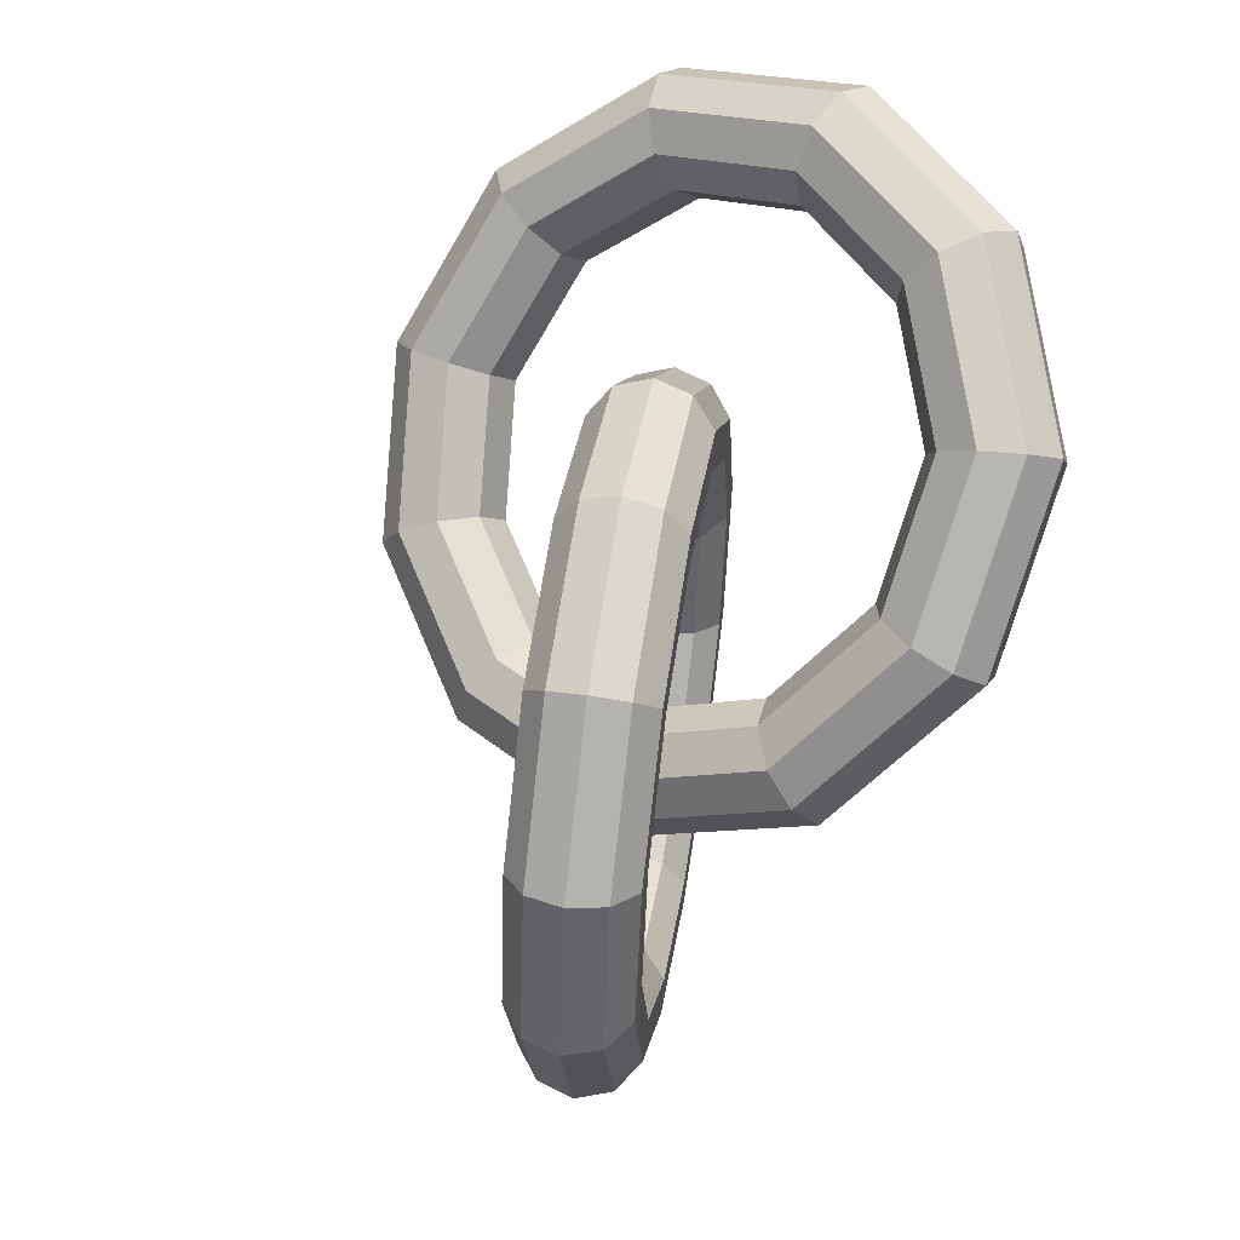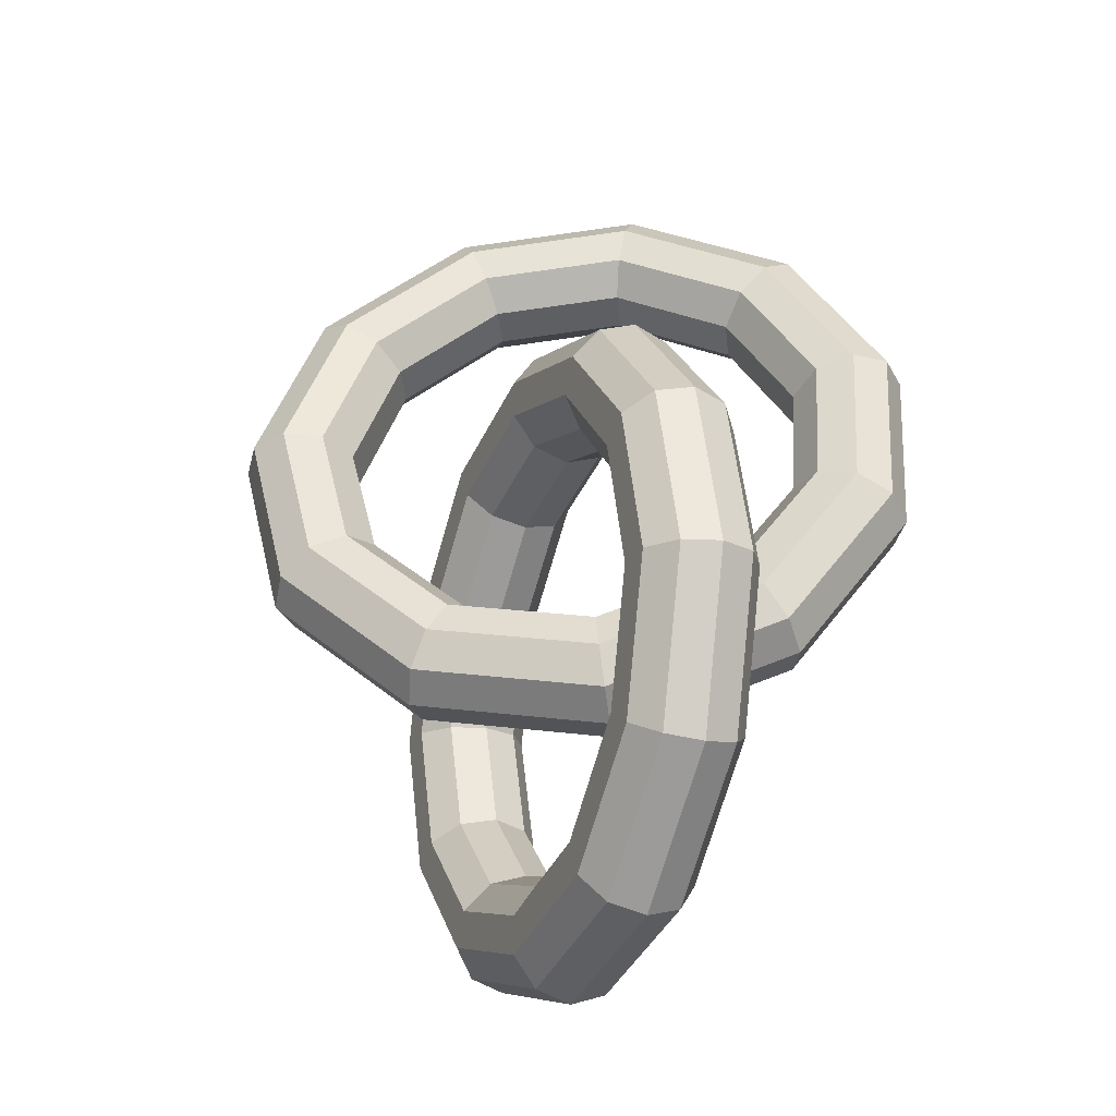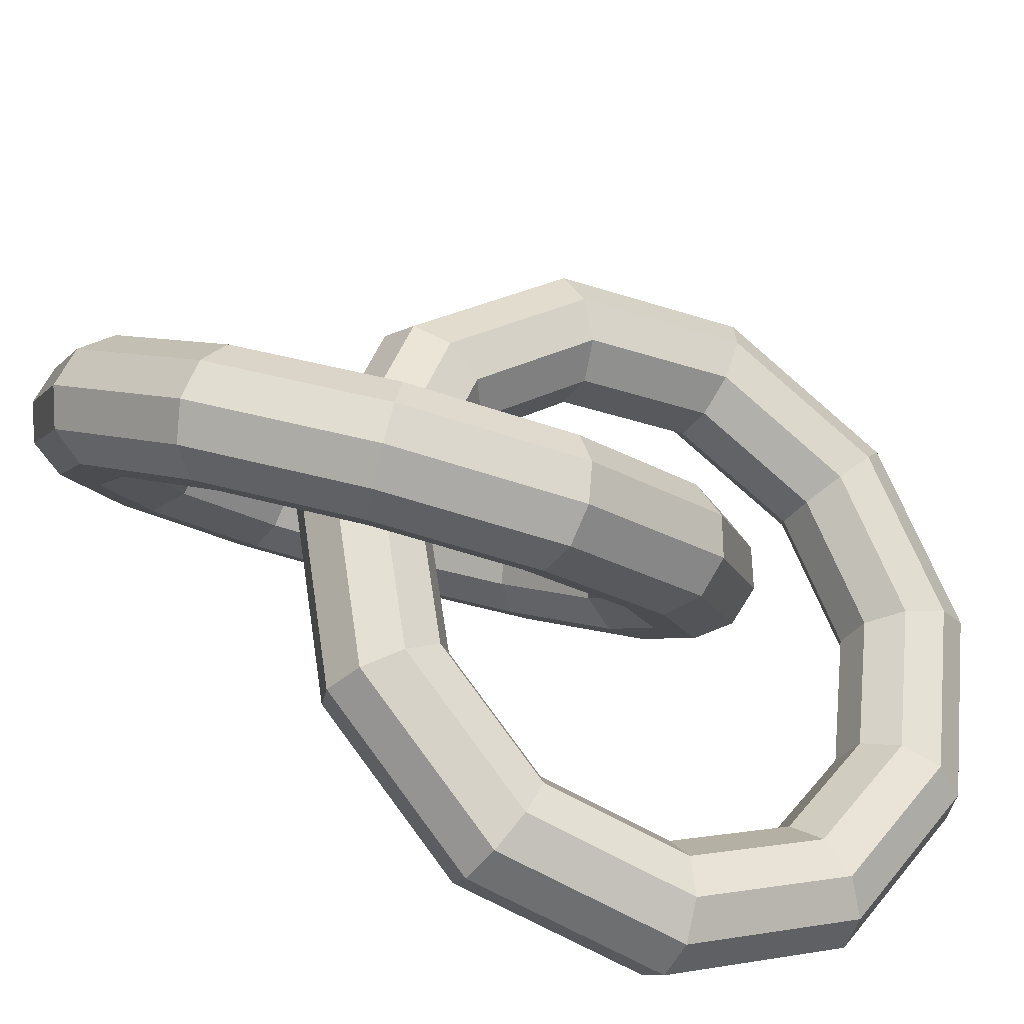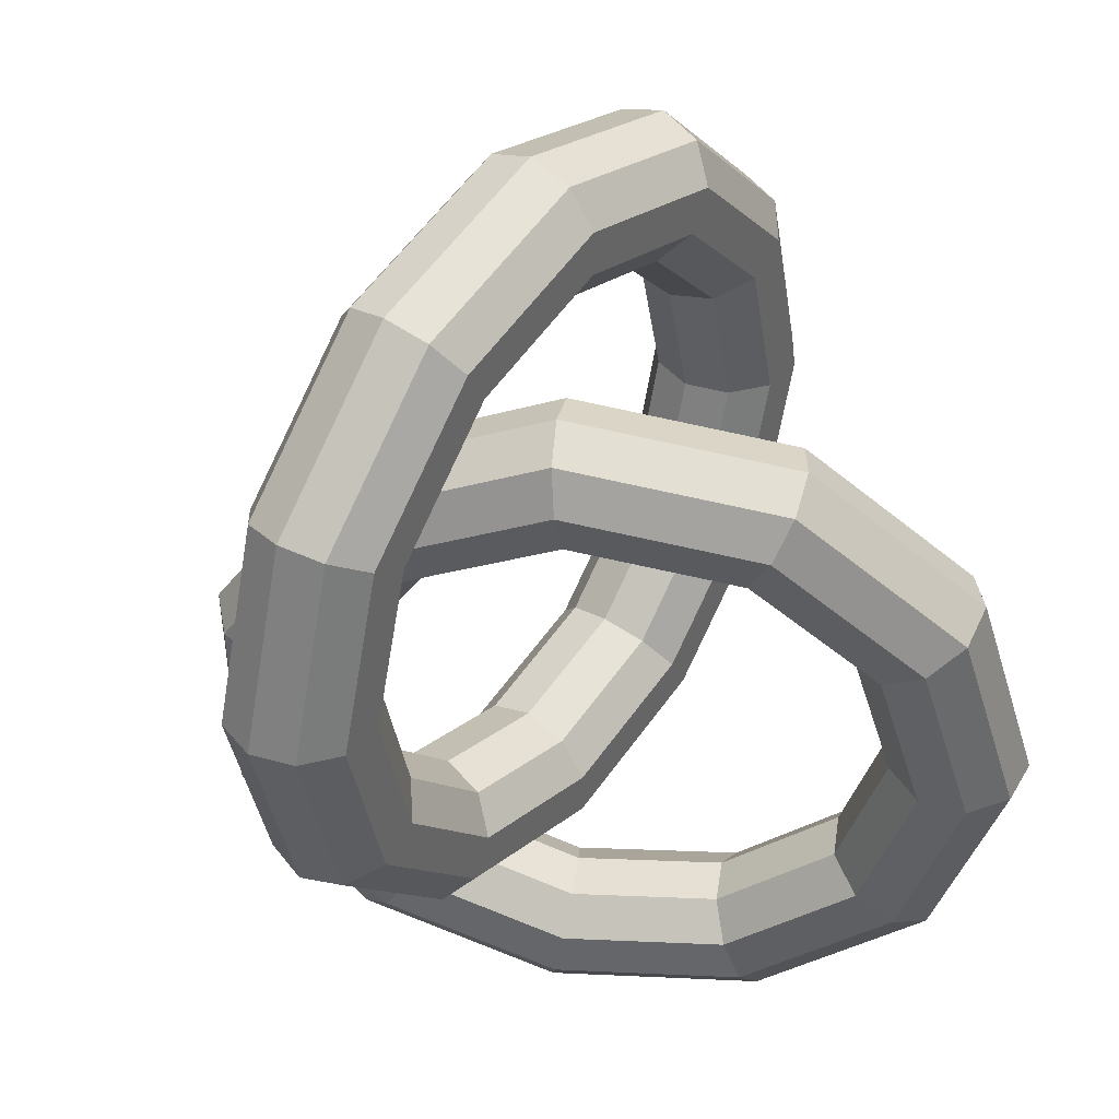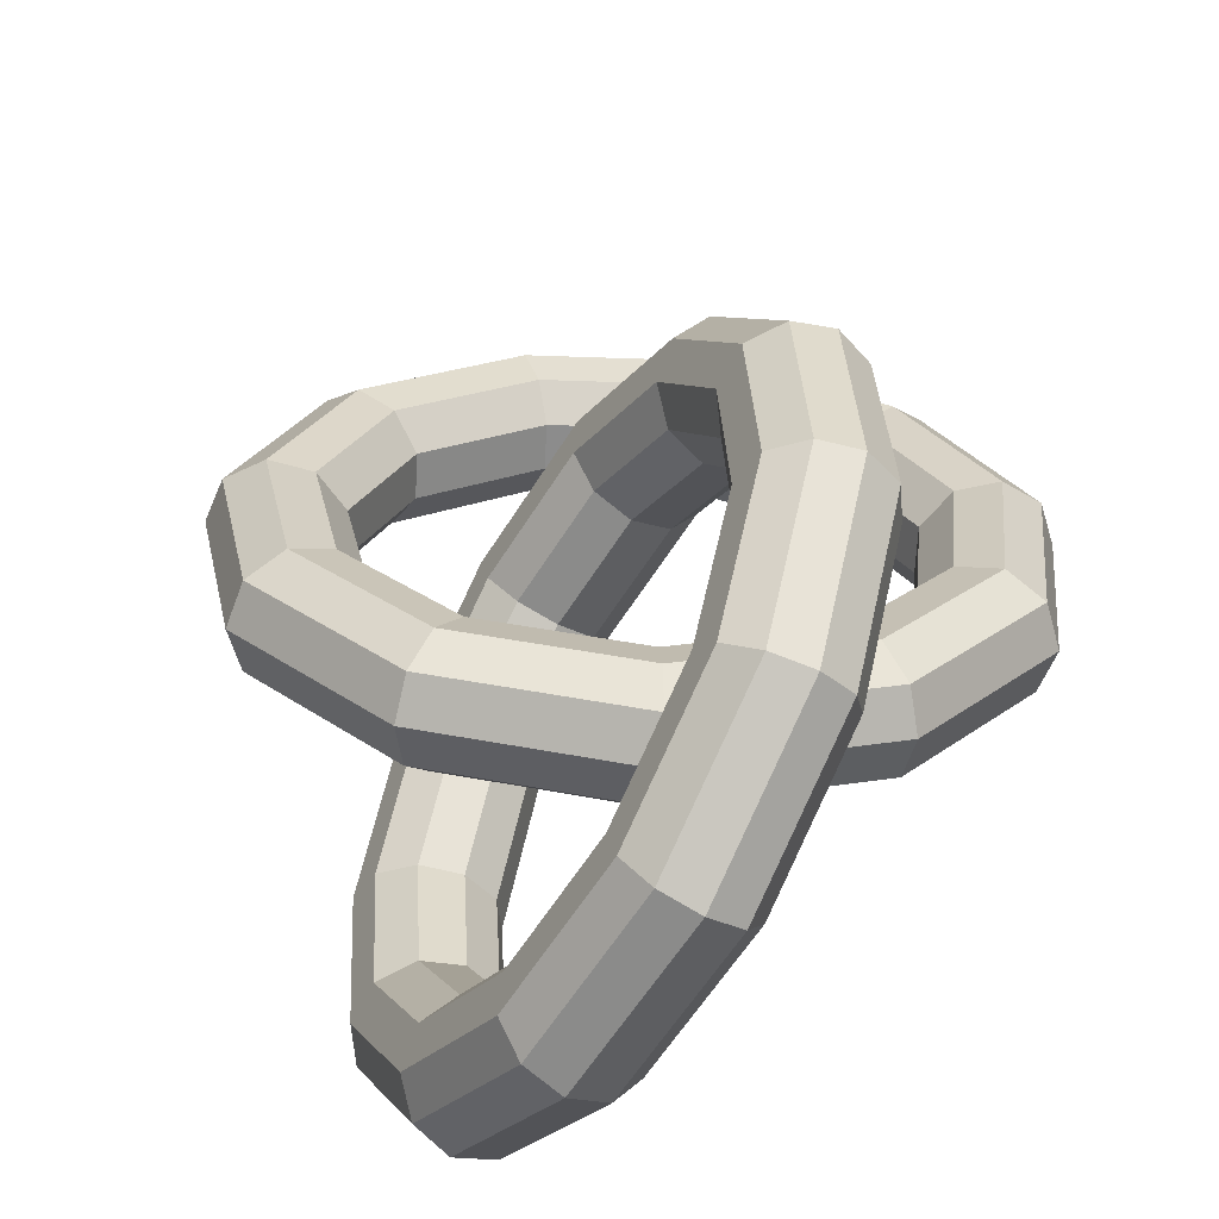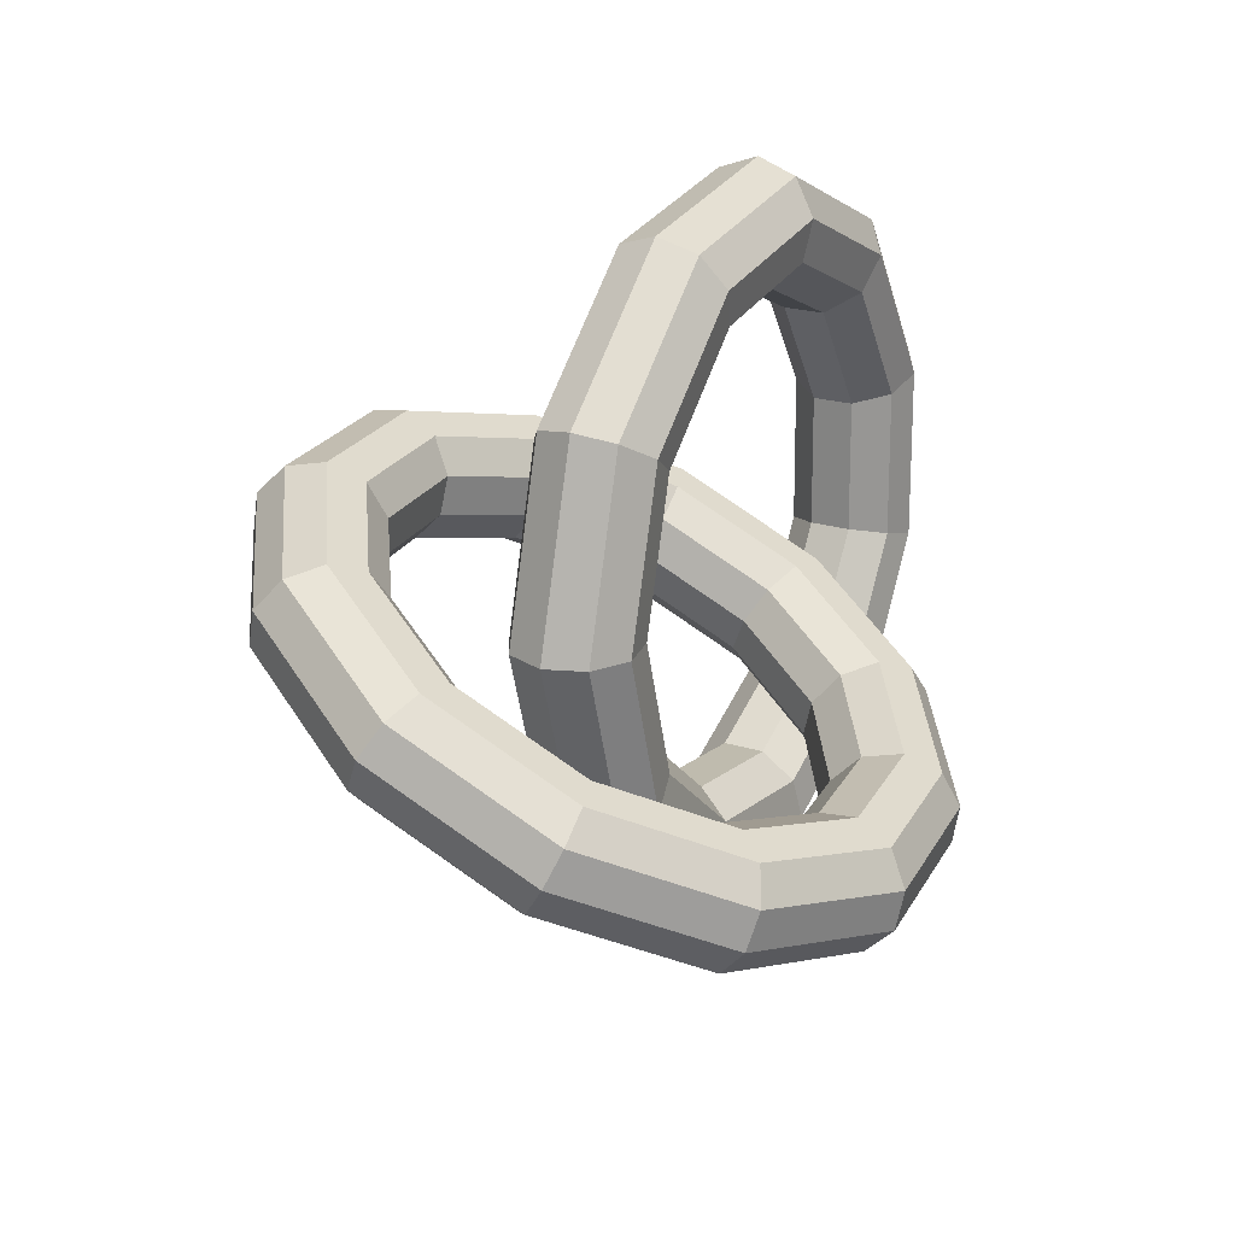
<metadata>
{"format":"obj","ext":"obj","renderer":"f3d","projection":"perspective","resolution":1024,"background":"white","views":[{"elev":31.5,"azim":-140.9,"up":"+Z"},{"elev":-13.8,"azim":-172.9,"up":"+Z"},{"elev":51.9,"azim":-76.8,"up":"+Y"},{"elev":-15.5,"azim":-161.5,"up":"+Y"},{"elev":54.2,"azim":-173.7,"up":"+Y"},{"elev":-60.2,"azim":-85.6,"up":"+Z"}]}
</metadata>
<code>
o Torus
v 2.69 -0.9998 -0.4966
v 2.582 -0.7399 -0.3556
v 2.31 -0.6016 -0.2805
v 2 -0.6496 -0.3066
v 1.798 -0.8615 -0.4216
v 1.798 -1.138 -0.5717
v 2 -1.35 -0.6866
v 2.31 -1.398 -0.7127
v 2.582 -1.26 -0.6376
v 2.263 -0.3061 -1.775
v 2.172 -0.07397 -1.583
v 1.943 -0.005955 -1.378
v 1.683 -0.1339 -1.257
v 1.512 -0.3979 -1.276
v 1.512 -0.6745 -1.426
v 1.683 -0.8342 -1.637
v 1.943 -0.8023 -1.81
v 2.172 -0.5937 -1.865
v 1.117 0.1673 -2.647
v 1.073 0.3805 -2.42
v 0.9596 0.4006 -2.127
v 0.8308 0.2181 -1.906
v 0.7468 -0.08151 -1.859
v 0.7468 -0.3581 -2.009
v 0.8308 -0.4822 -2.286
v 0.9596 -0.3958 -2.559
v 1.073 -0.1393 -2.702
v -0.3828 0.2702 -2.837
v -0.3675 0.4793 -2.602
v -0.3287 0.4889 -2.29
v -0.2846 0.2946 -2.047
v -0.2558 -0.01275 -1.986
v -0.2558 -0.2893 -2.136
v -0.2846 -0.4057 -2.427
v -0.3287 -0.3074 -2.722
v -0.3675 -0.04049 -2.884
v -1.762 -0.03011 -2.283
v -1.691 0.191 -2.071
v -1.513 0.231 -1.815
v -1.31 0.07131 -1.635
v -1.177 -0.2135 -1.616
v -1.177 -0.49 -1.766
v -1.31 -0.629 -2.015
v -1.513 -0.5653 -2.247
v -1.691 -0.3288 -2.353
v -2.581 -0.6383 -1.163
v -2.478 -0.3929 -0.995
v -2.216 -0.2912 -0.8525
v -1.919 -0.3809 -0.8019
v -1.725 -0.6199 -0.8667
v -1.725 -0.8965 -1.017
v -1.919 -1.081 -1.182
v -2.216 -1.088 -1.285
v -2.478 -0.9126 -1.277
v -2.581 -1.361 0.1695
v -2.478 -1.087 0.2839
v -2.216 -0.912 0.2914
v -1.919 -0.9184 0.1886
v -1.725 -1.103 0.02359
v -1.725 -1.38 -0.1265
v -1.919 -1.619 -0.1914
v -2.216 -1.708 -0.1407
v -2.478 -1.607 0.001813
v -1.762 -1.969 1.29
v -1.691 -1.671 1.36
v -1.513 -1.434 1.254
v -1.31 -1.371 1.022
v -1.177 -1.509 0.7726
v -1.177 -1.786 0.6225
v -1.31 -2.071 0.6419
v -1.513 -2.231 0.8217
v -1.691 -2.19 1.078
v -0.3828 -2.27 1.844
v -0.3675 -1.959 1.891
v -0.3287 -1.692 1.729
v -0.2846 -1.594 1.433
v -0.2558 -1.71 1.142
v -0.2558 -1.987 0.9923
v -0.2846 -2.294 1.053
v -0.3287 -2.488 1.297
v -0.3675 -2.479 1.609
v 1.117 -2.167 1.654
v 1.073 -1.86 1.709
v 0.9596 -1.604 1.566
v 0.8308 -1.517 1.292
v 0.7468 -1.641 1.016
v 0.7468 -1.918 0.8656
v 0.8308 -2.218 0.9124
v 0.9596 -2.4 1.134
v 1.073 -2.38 1.427
v 2.263 -1.693 0.7816
v 2.172 -1.406 0.8715
v 1.943 -1.197 0.8171
v 1.683 -1.165 0.6438
v 1.512 -1.325 0.4327
v 1.512 -1.602 0.2826
v 1.683 -1.866 0.2637
v 1.943 -1.994 0.3849
v 2.172 -1.926 0.5895
f 1 10 11 2
f 2 11 12 3
f 3 12 13 4
f 4 13 14 5
f 5 14 15 6
f 6 15 16 7
f 7 16 17 8
f 8 17 18 9
f 9 18 10 1
f 10 19 20 11
f 11 20 21 12
f 12 21 22 13
f 13 22 23 14
f 14 23 24 15
f 15 24 25 16
f 16 25 26 17
f 17 26 27 18
f 18 27 19 10
f 19 28 29 20
f 20 29 30 21
f 21 30 31 22
f 22 31 32 23
f 23 32 33 24
f 24 33 34 25
f 25 34 35 26
f 26 35 36 27
f 27 36 28 19
f 28 37 38 29
f 29 38 39 30
f 30 39 40 31
f 31 40 41 32
f 32 41 42 33
f 33 42 43 34
f 34 43 44 35
f 35 44 45 36
f 36 45 37 28
f 37 46 47 38
f 38 47 48 39
f 39 48 49 40
f 40 49 50 41
f 41 50 51 42
f 42 51 52 43
f 43 52 53 44
f 44 53 54 45
f 45 54 46 37
f 46 55 56 47
f 47 56 57 48
f 48 57 58 49
f 49 58 59 50
f 50 59 60 51
f 51 60 61 52
f 52 61 62 53
f 53 62 63 54
f 54 63 55 46
f 55 64 65 56
f 56 65 66 57
f 57 66 67 58
f 58 67 68 59
f 59 68 69 60
f 60 69 70 61
f 61 70 71 62
f 62 71 72 63
f 63 72 64 55
f 64 73 74 65
f 65 74 75 66
f 66 75 76 67
f 67 76 77 68
f 68 77 78 69
f 69 78 79 70
f 70 79 80 71
f 71 80 81 72
f 72 81 73 64
f 73 82 83 74
f 74 83 84 75
f 75 84 85 76
f 76 85 86 77
f 77 86 87 78
f 78 87 88 79
f 79 88 89 80
f 80 89 90 81
f 81 90 82 73
f 82 91 92 83
f 83 92 93 84
f 84 93 94 85
f 85 94 95 86
f 86 95 96 87
f 87 96 97 88
f 88 97 98 89
f 89 98 99 90
f 90 99 91 82
f 91 1 2 92
f 92 2 3 93
f 93 3 4 94
f 94 4 5 95
f 95 5 6 96
f 96 6 7 97
f 97 7 8 98
f 98 8 9 99
f 99 9 1 91
o Torus.001
v 1.268 -2.33 -2.658
v 1.457 -2.12 -2.631
v 1.485 -1.84 -2.59
v 1.342 -1.597 -2.551
v 1.082 -1.485 -2.528
v 0.8041 -1.546 -2.53
v 0.615 -1.757 -2.557
v 0.5867 -2.037 -2.598
v 0.73 -2.279 -2.637
v 0.9903 -2.391 -2.66
v 1.063 -1.848 -3.881
v 1.259 -1.654 -3.812
v 1.306 -1.417 -3.662
v 1.185 -1.228 -3.487
v 0.9431 -1.159 -3.354
v 0.6724 -1.236 -3.315
v 0.4763 -1.43 -3.383
v 0.4297 -1.667 -3.534
v 0.5504 -1.856 -3.709
v 0.7923 -1.925 -3.841
v 0.5657 -0.9074 -4.68
v 0.7788 -0.7455 -4.584
v 0.8699 -0.5929 -4.362
v 0.8042 -0.508 -4.099
v 0.6069 -0.5232 -3.895
v 0.3532 -0.6327 -3.828
v 0.1401 -0.7947 -3.924
v 0.04895 -0.9472 -4.146
v 0.1146 -1.032 -4.409
v 0.312 -1.017 -4.613
v -0.09067 0.2384 -4.841
v 0.1449 0.3612 -4.74
v 0.2947 0.4112 -4.504
v 0.3017 0.3693 -4.222
v 0.163 0.2516 -4.004
v -0.06822 0.1029 -3.932
v -0.3038 -0.01986 -4.033
v -0.4536 -0.06988 -4.269
v -0.4606 -0.02803 -4.55
v -0.3219 0.08972 -4.769
v -0.7302 1.283 -4.322
v -0.4728 1.37 -4.238
v -0.2657 1.326 -4.048
v -0.188 1.169 -3.825
v -0.2694 0.9579 -3.653
v -0.4788 0.7735 -3.598
v -0.7362 0.6864 -3.682
v -0.9433 0.7298 -3.871
v -1.021 0.8872 -4.095
v -0.9396 1.098 -4.267
v -1.182 1.946 -3.26
v -0.9088 2.01 -3.213
v -0.6613 1.908 -3.118
v -0.5336 1.677 -3.012
v -0.5747 1.406 -2.935
v -0.7686 1.199 -2.917
v -1.041 1.135 -2.964
v -1.289 1.238 -3.059
v -1.417 1.468 -3.165
v -1.376 1.739 -3.242
v -1.324 2.05 -1.942
v -1.046 2.111 -1.94
v -0.7859 1.999 -1.963
v -0.6426 1.757 -2.002
v -0.6708 1.477 -2.043
v -0.8599 1.266 -2.07
v -1.138 1.205 -2.072
v -1.398 1.317 -2.049
v -1.541 1.56 -2.01
v -1.513 1.84 -1.969
v -1.119 1.568 -0.7193
v -0.8482 1.645 -0.7588
v -0.6063 1.576 -0.8914
v -0.4856 1.387 -1.066
v -0.5322 1.15 -1.217
v -0.7283 0.9563 -1.285
v -0.999 0.879 -1.246
v -1.241 0.9479 -1.113
v -1.362 1.137 -0.9381
v -1.315 1.374 -0.7877
v -0.6216 0.6274 0.07982
v -0.3679 0.7369 0.01292
v -0.1705 0.7521 -0.1911
v -0.1048 0.6672 -0.4544
v -0.196 0.5147 -0.6763
v -0.4091 0.3527 -0.7721
v -0.6628 0.2432 -0.7052
v -0.8601 0.228 -0.5011
v -0.9258 0.3129 -0.2379
v -0.8347 0.4655 -0.01598
v 0.03478 -0.5184 0.2412
v 0.266 -0.3697 0.1688
v 0.4047 -0.252 -0.0497
v 0.3977 -0.2101 -0.3308
v 0.2479 -0.2601 -0.5672
v 0.01232 -0.3829 -0.6685
v -0.2189 -0.5316 -0.5961
v -0.3576 -0.6493 -0.3776
v -0.3506 -0.6912 -0.09645
v -0.2008 -0.6412 0.1399
v 0.6743 -1.563 -0.2783
v 0.8837 -1.378 -0.333
v 0.9651 -1.167 -0.505
v 0.8874 -1.01 -0.7286
v 0.6803 -0.9664 -0.9185
v 0.4229 -1.053 -1.002
v 0.2135 -1.238 -0.9474
v 0.1321 -1.449 -0.7754
v 0.2098 -1.606 -0.5517
v 0.4169 -1.65 -0.3619
v 1.126 -2.226 -1.34
v 1.32 -2.019 -1.358
v 1.361 -1.748 -1.435
v 1.233 -1.518 -1.541
v 0.9856 -1.415 -1.636
v 0.7127 -1.479 -1.683
v 0.5188 -1.686 -1.665
v 0.4778 -1.957 -1.588
v 0.6054 -2.188 -1.482
v 0.8529 -2.29 -1.387
f 100 110 111 101
f 101 111 112 102
f 102 112 113 103
f 103 113 114 104
f 104 114 115 105
f 105 115 116 106
f 106 116 117 107
f 107 117 118 108
f 108 118 119 109
f 109 119 110 100
f 110 120 121 111
f 111 121 122 112
f 112 122 123 113
f 113 123 124 114
f 114 124 125 115
f 115 125 126 116
f 116 126 127 117
f 117 127 128 118
f 118 128 129 119
f 119 129 120 110
f 120 130 131 121
f 121 131 132 122
f 122 132 133 123
f 123 133 134 124
f 124 134 135 125
f 125 135 136 126
f 126 136 137 127
f 127 137 138 128
f 128 138 139 129
f 129 139 130 120
f 130 140 141 131
f 131 141 142 132
f 132 142 143 133
f 133 143 144 134
f 134 144 145 135
f 135 145 146 136
f 136 146 147 137
f 137 147 148 138
f 138 148 149 139
f 139 149 140 130
f 140 150 151 141
f 141 151 152 142
f 142 152 153 143
f 143 153 154 144
f 144 154 155 145
f 145 155 156 146
f 146 156 157 147
f 147 157 158 148
f 148 158 159 149
f 149 159 150 140
f 150 160 161 151
f 151 161 162 152
f 152 162 163 153
f 153 163 164 154
f 154 164 165 155
f 155 165 166 156
f 156 166 167 157
f 157 167 168 158
f 158 168 169 159
f 159 169 160 150
f 160 170 171 161
f 161 171 172 162
f 162 172 173 163
f 163 173 174 164
f 164 174 175 165
f 165 175 176 166
f 166 176 177 167
f 167 177 178 168
f 168 178 179 169
f 169 179 170 160
f 170 180 181 171
f 171 181 182 172
f 172 182 183 173
f 173 183 184 174
f 174 184 185 175
f 175 185 186 176
f 176 186 187 177
f 177 187 188 178
f 178 188 189 179
f 179 189 180 170
f 180 190 191 181
f 181 191 192 182
f 182 192 193 183
f 183 193 194 184
f 184 194 195 185
f 185 195 196 186
f 186 196 197 187
f 187 197 198 188
f 188 198 199 189
f 189 199 190 180
f 190 200 201 191
f 191 201 202 192
f 192 202 203 193
f 193 203 204 194
f 194 204 205 195
f 195 205 206 196
f 196 206 207 197
f 197 207 208 198
f 198 208 209 199
f 199 209 200 190
f 200 210 211 201
f 201 211 212 202
f 202 212 213 203
f 203 213 214 204
f 204 214 215 205
f 205 215 216 206
f 206 216 217 207
f 207 217 218 208
f 208 218 219 209
f 209 219 210 200
f 210 100 101 211
f 211 101 102 212
f 212 102 103 213
f 213 103 104 214
f 214 104 105 215
f 215 105 106 216
f 216 106 107 217
f 217 107 108 218
f 218 108 109 219
f 219 109 100 210

</code>
